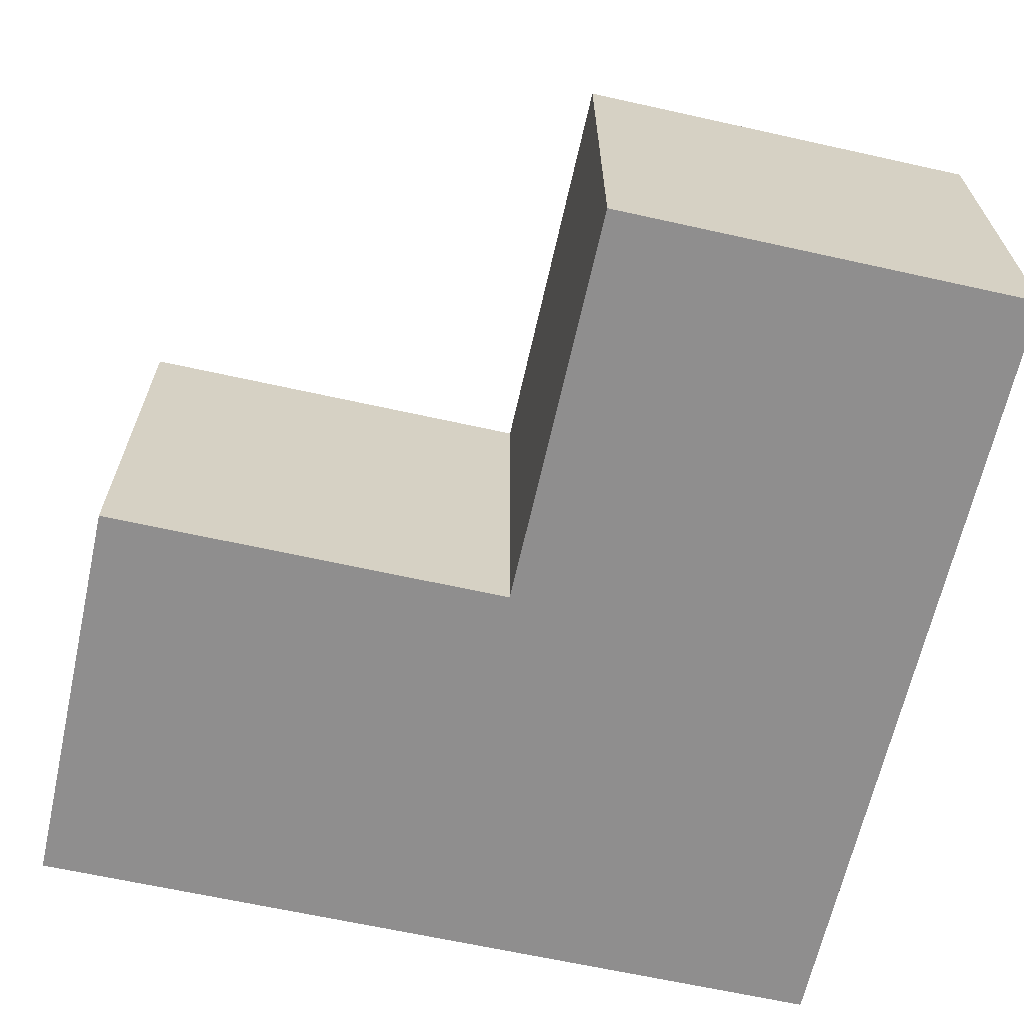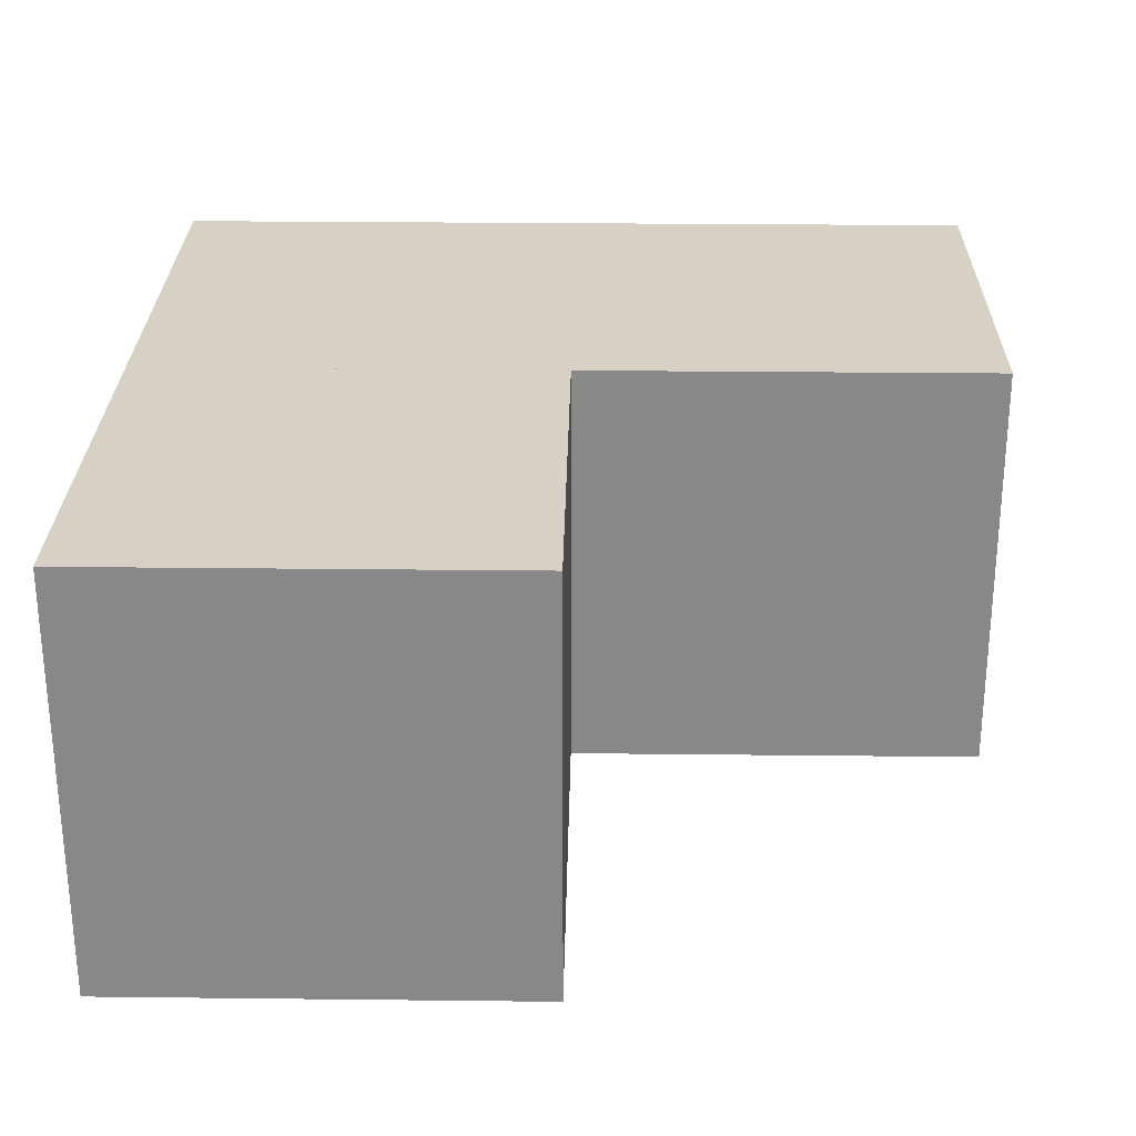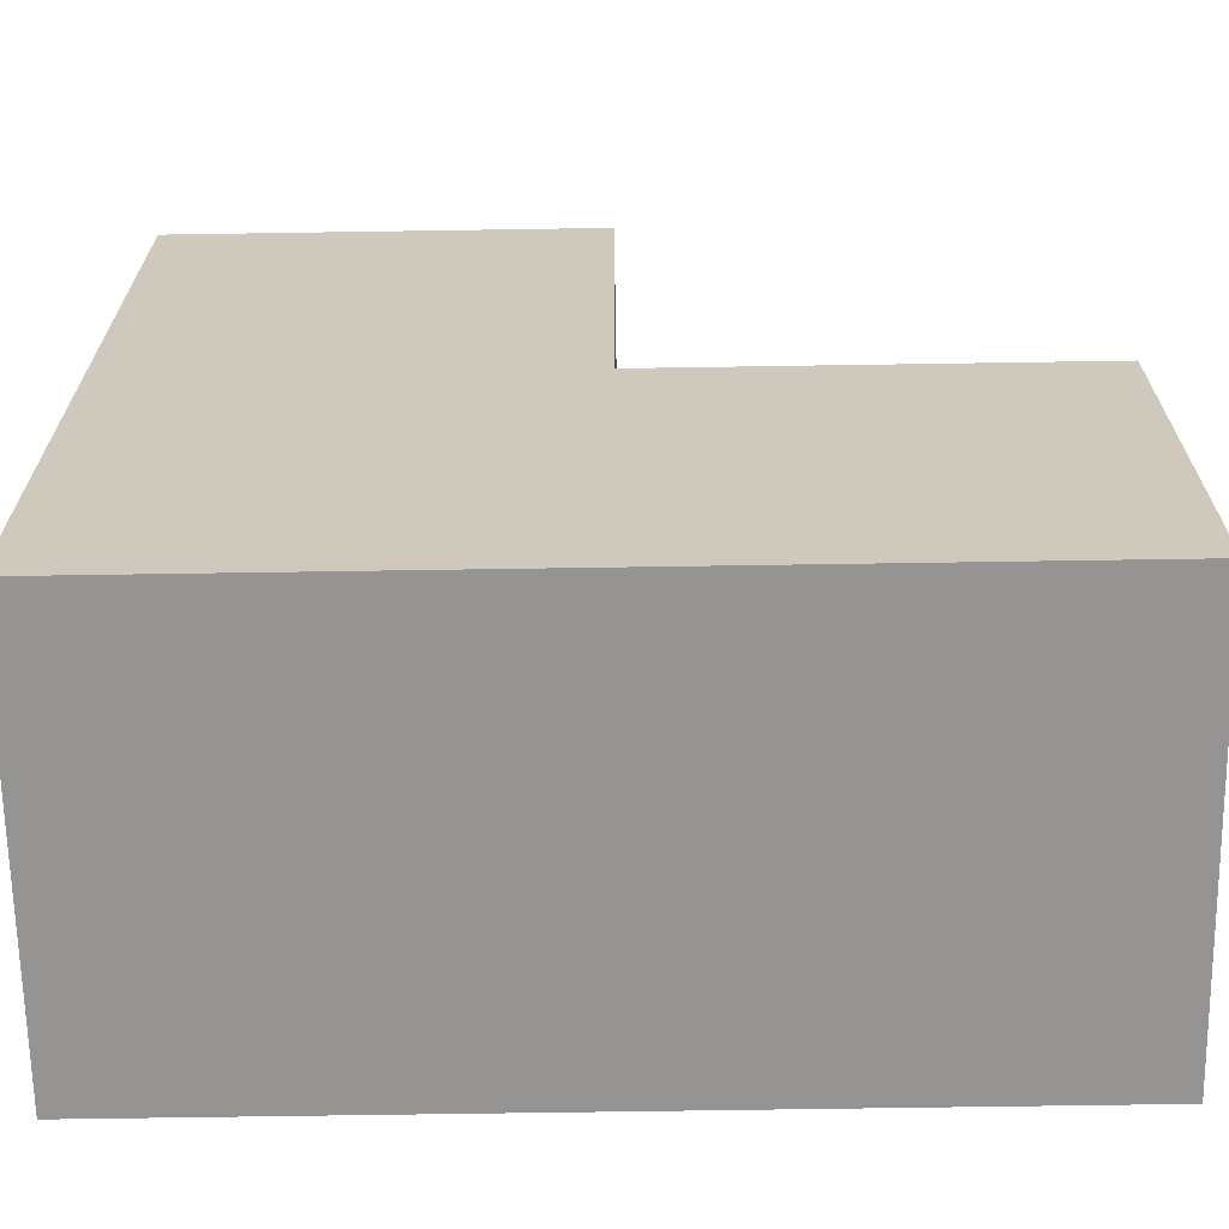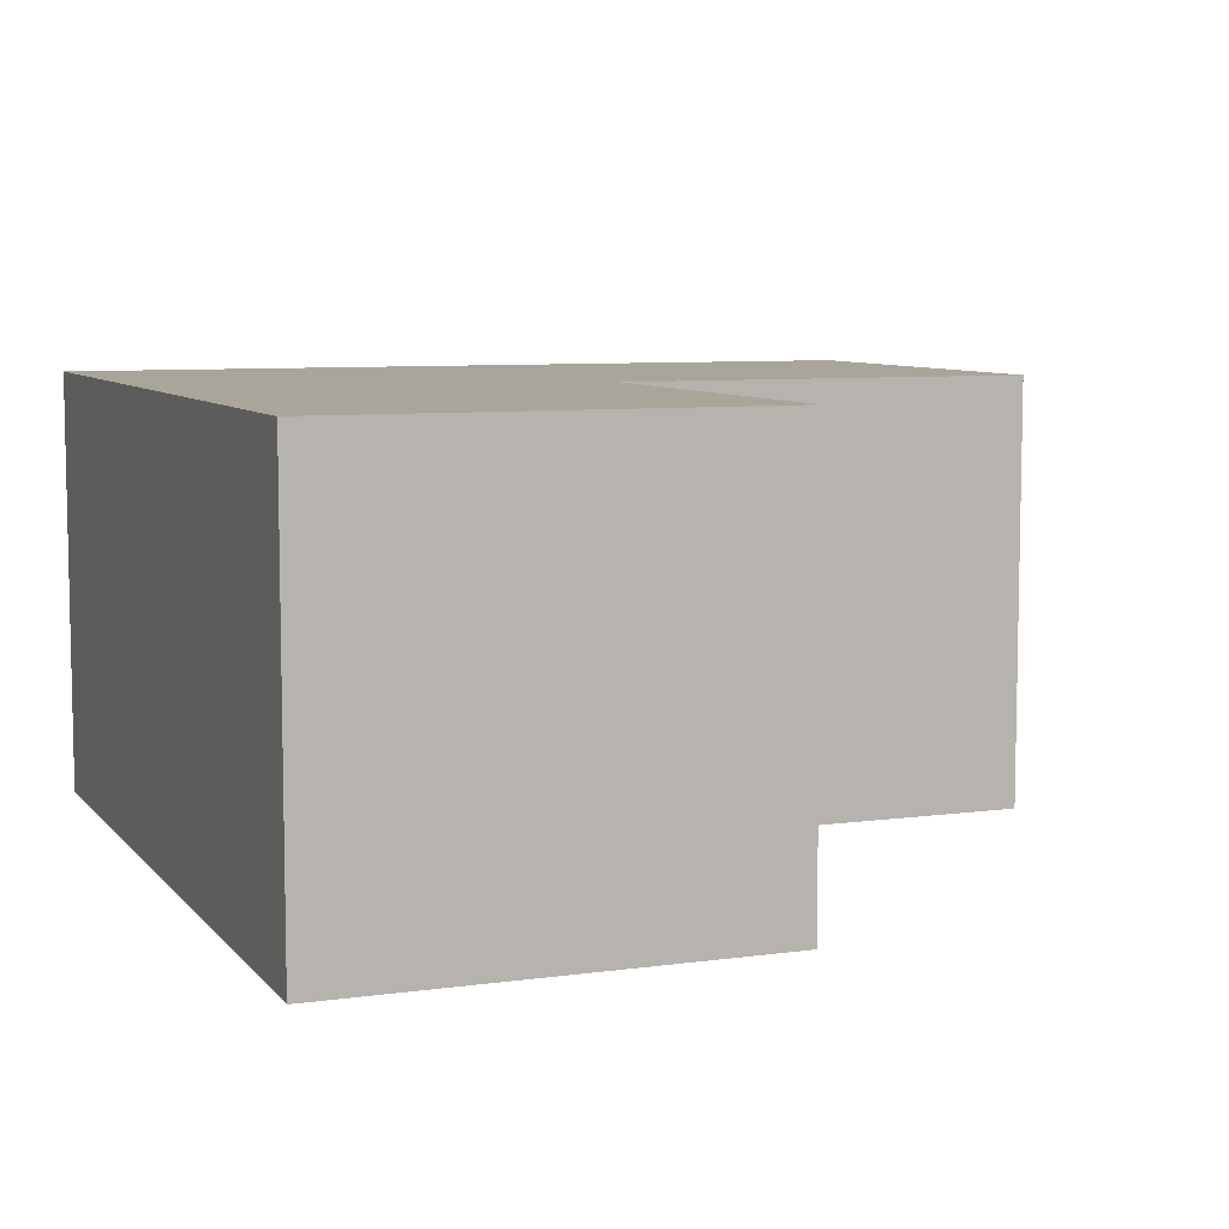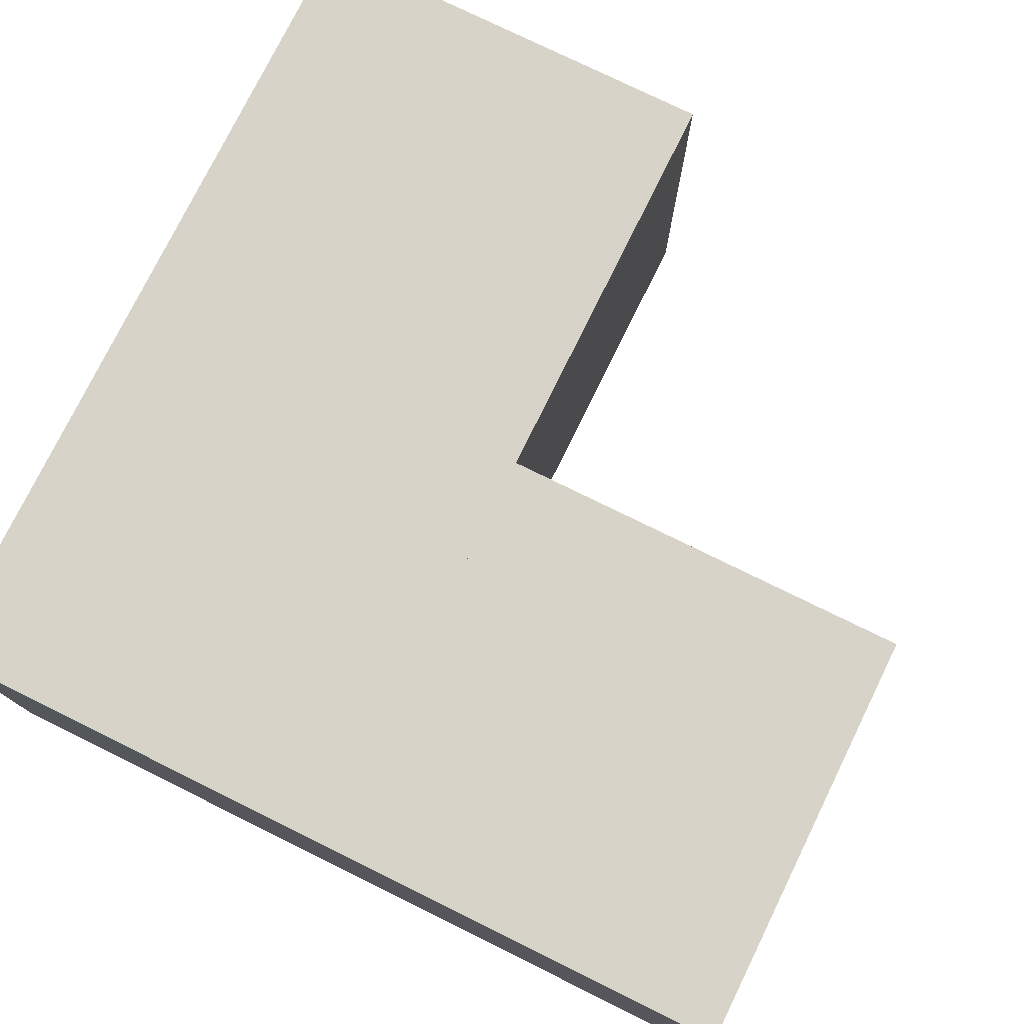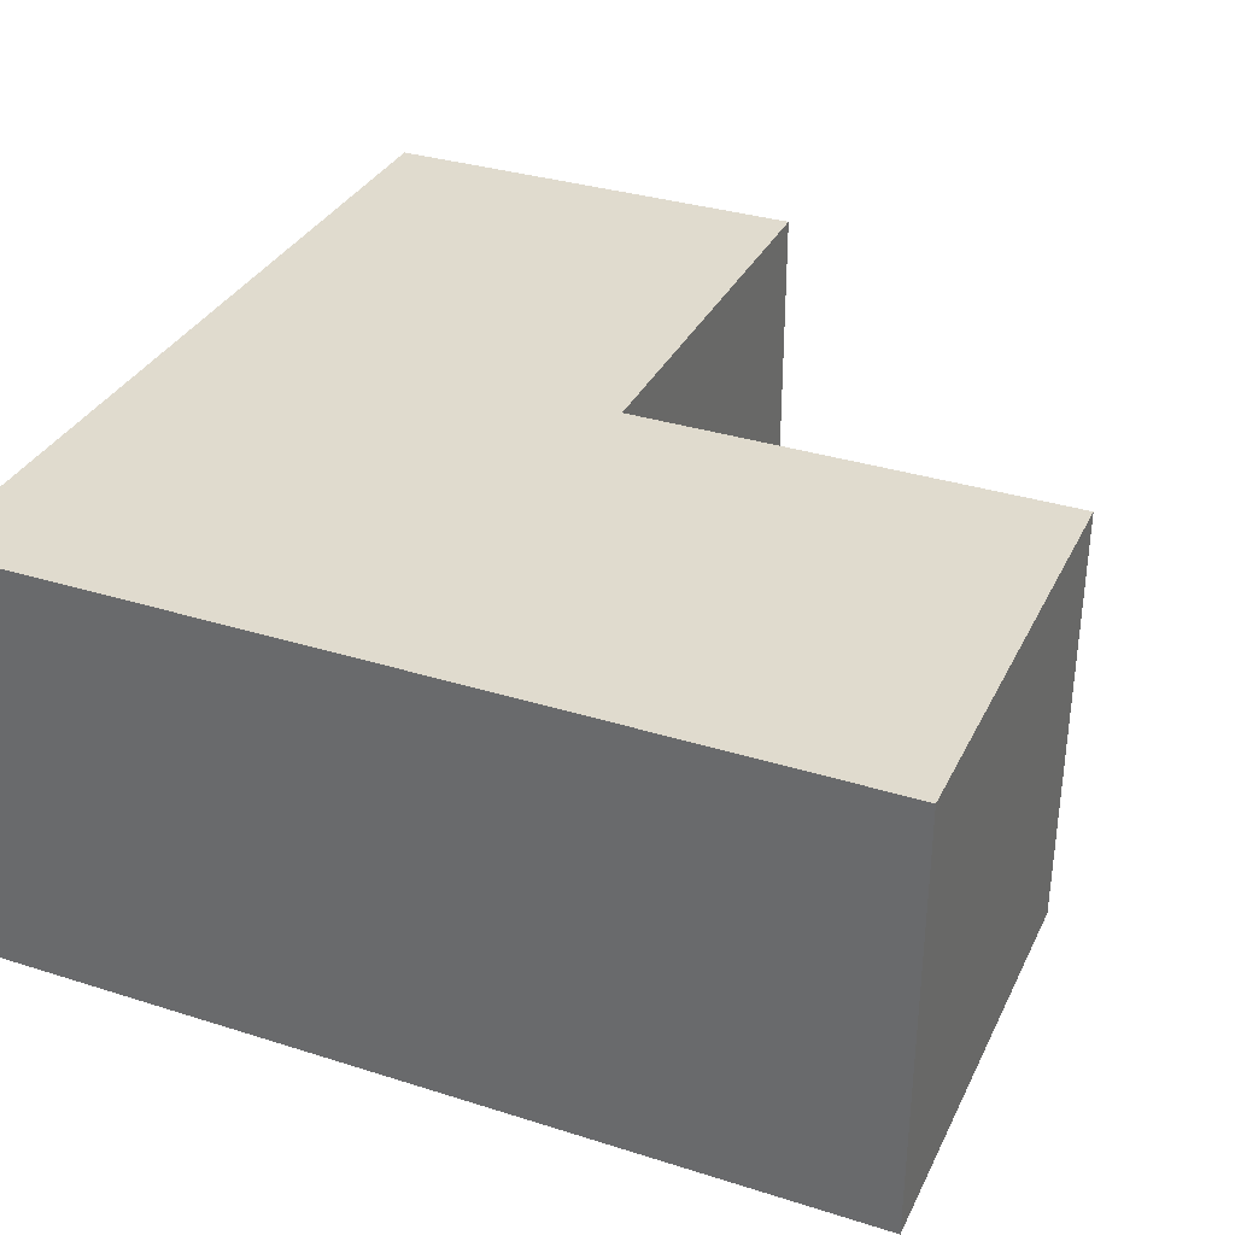
<metadata>
{"format":"obj","ext":"obj","renderer":"f3d","projection":"perspective","resolution":1024,"background":"white","views":[{"elev":-65.0,"azim":167.4,"up":"+Z"},{"elev":27.0,"azim":91.0,"up":"+Z"},{"elev":-67.1,"azim":0.9,"up":"+Y"},{"elev":7.5,"azim":68.4,"up":"+Z"},{"elev":76.9,"azim":26.2,"up":"+Z"},{"elev":33.6,"azim":23.2,"up":"+Z"}]}
</metadata>
<code>
o convex_0
v 0.01018 0.06871 0.02968
v -0.0492 -0.0492 -0.02968
v 0.01018 -0.0492 -0.02968
v -0.0492 0.06871 -0.02968
v -0.0492 -0.0492 0.02968
v 0.01018 -0.0492 0.02968
v 0.01018 0.06871 -0.02968
v -0.0492 0.06871 0.02968
f 4 5 8
f 3 2 4
f 2 3 5
f 4 2 5
f 3 1 6
f 1 5 6
f 5 3 6
f 1 3 7
f 3 4 7
f 4 1 7
f 1 4 8
f 5 1 8
o convex_1
v 0.01018 -0.0492 -0.02968
v 0.06871 0.01018 0.02968
v 0.06871 0.01018 -0.02968
v 0.06871 -0.0492 0.02968
v 0.01018 0.01017 0.02968
v 0.06871 -0.0492 -0.02968
v 0.01018 -0.0492 0.02968
v 0.01018 0.01017 -0.02968
f 13 11 16
f 11 10 12
f 10 11 13
f 12 10 13
f 9 11 14
f 11 12 14
f 12 9 14
f 9 12 15
f 13 9 15
f 12 13 15
f 11 9 16
f 9 13 16

</code>
